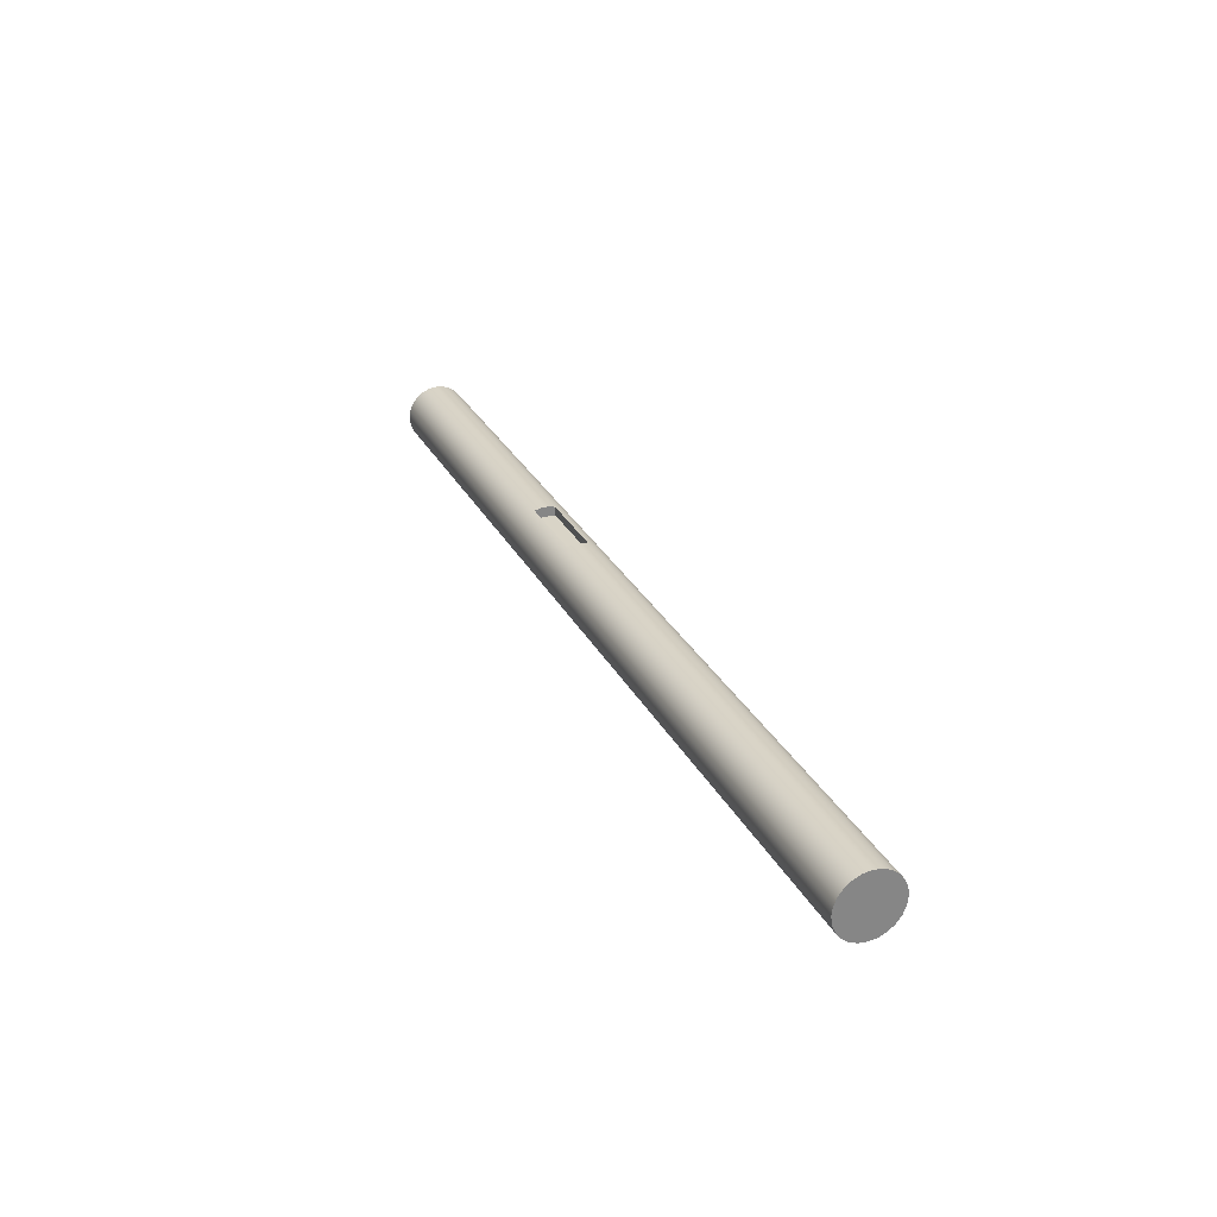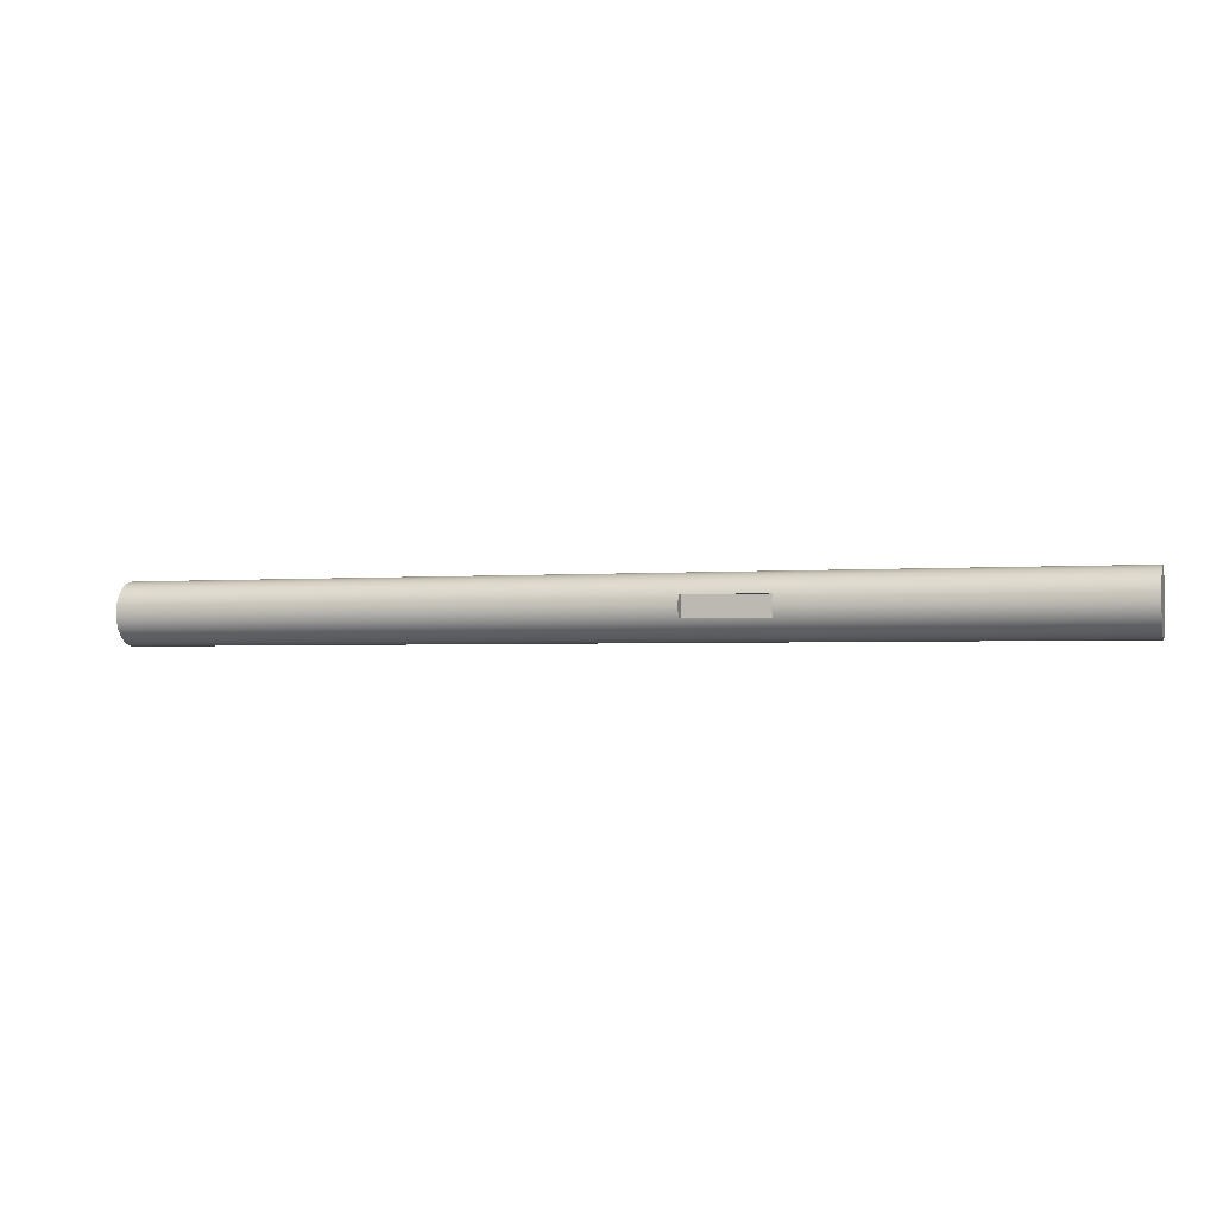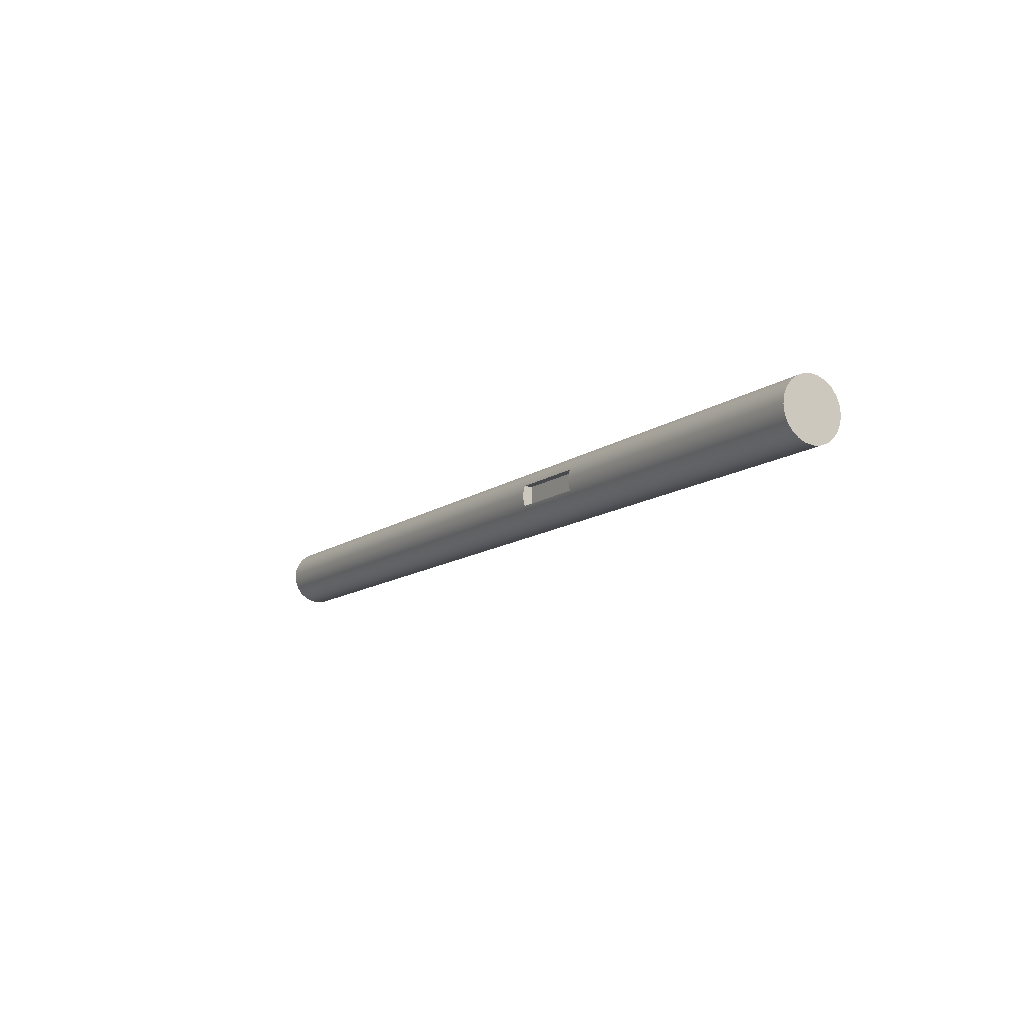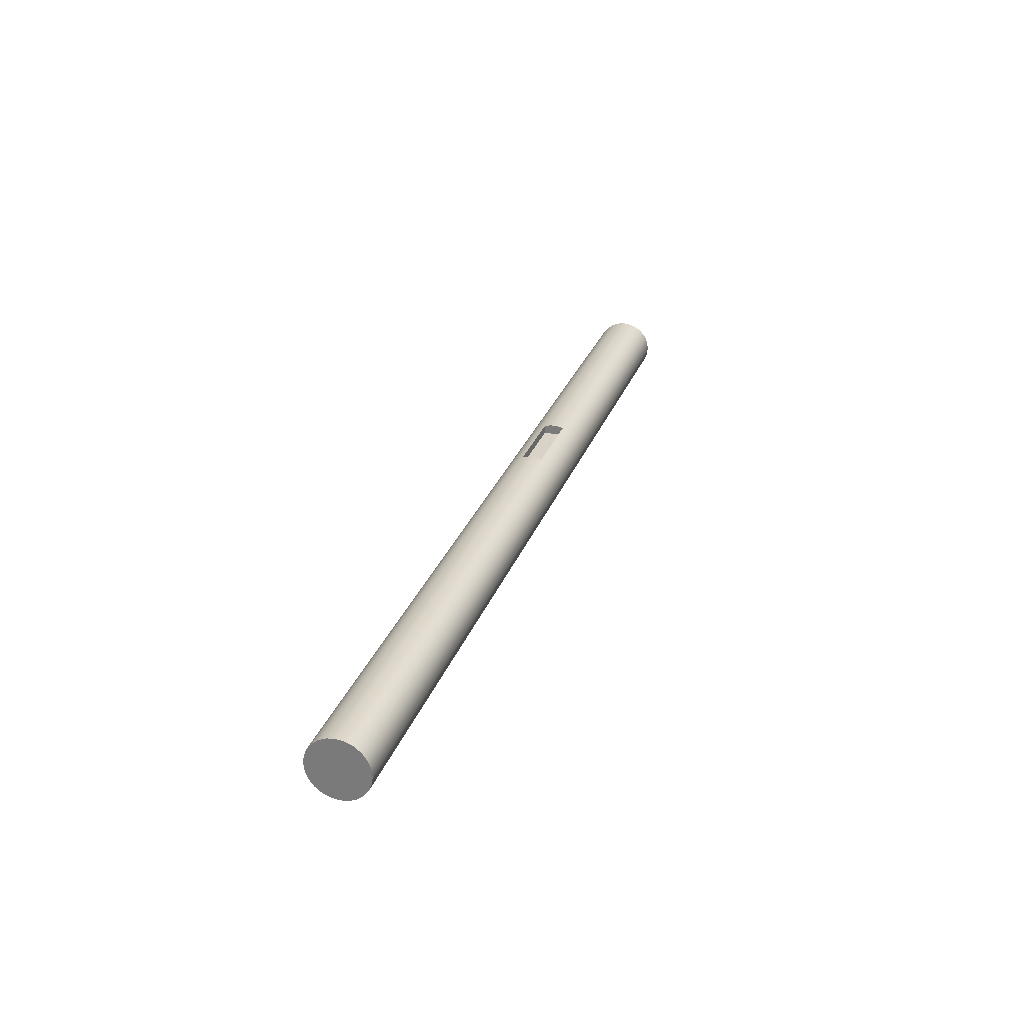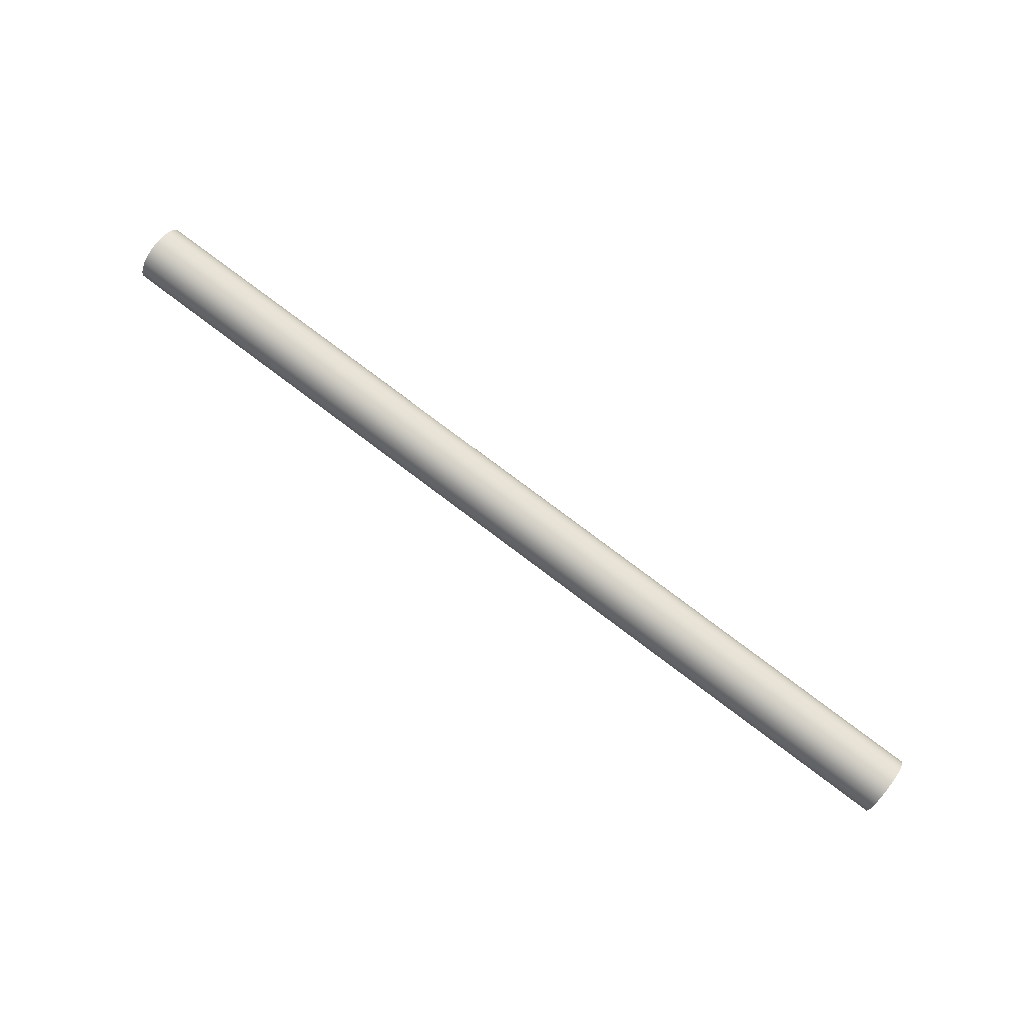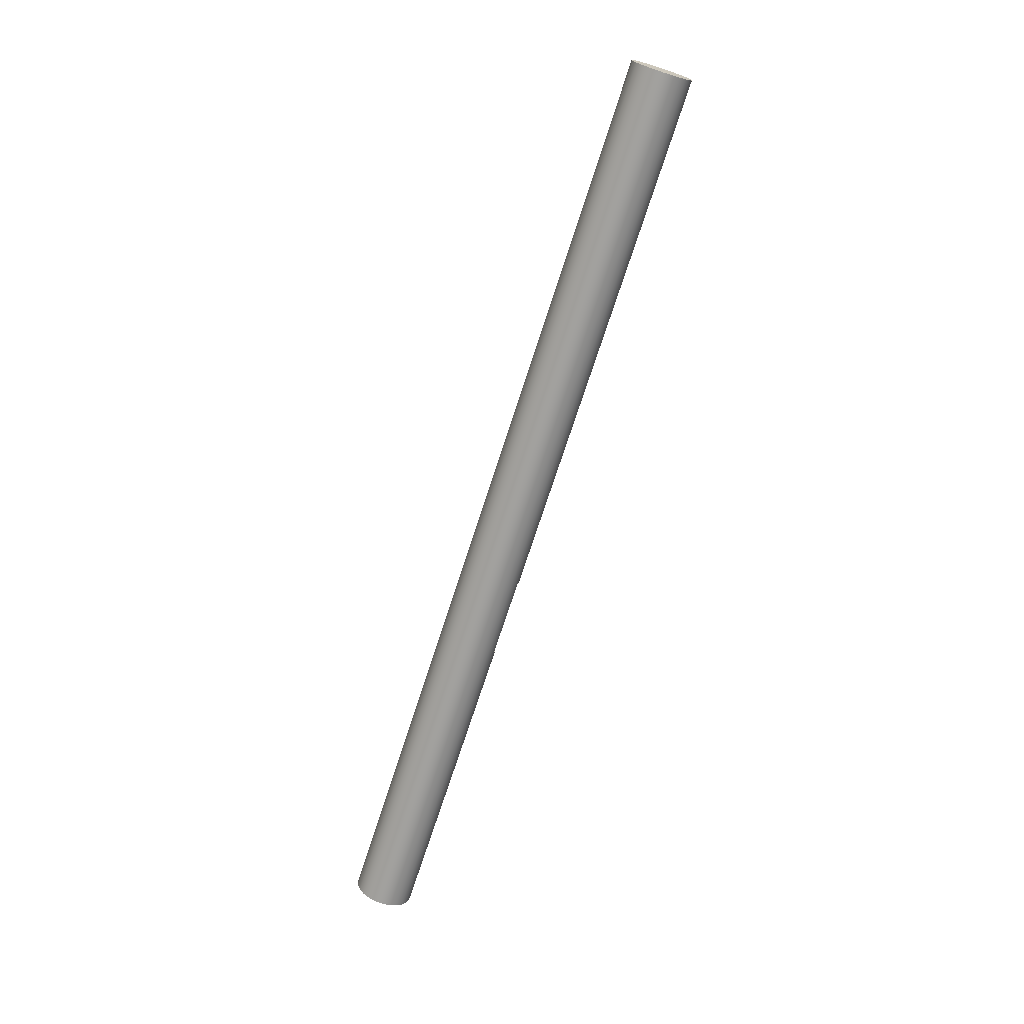
<metadata>
{"format":"obj","ext":"obj","renderer":"f3d","projection":"perspective","resolution":1024,"background":"white","views":[{"elev":28.4,"azim":67.3,"up":"+Y"},{"elev":-2.1,"azim":-162.6,"up":"+Z"},{"elev":-12.1,"azim":-121.5,"up":"+Z"},{"elev":28.0,"azim":107.6,"up":"+Y"},{"elev":78.9,"azim":36.9,"up":"+Z"},{"elev":-71.2,"azim":72.2,"up":"+Z"}]}
</metadata>
<code>
g 1_W15H6250-Body
v 37.5 7.5 99.35
v 37.5 7.244 97.41
v 37.5 6.495 95.6
v 37.5 5.303 94.04
v 37.5 3.75 92.85
v 37.5 1.941 92.1
v 37.5 -0 91.85
v 37.5 -1.941 92.1
v 37.5 -3.75 92.85
v 37.5 -5.303 94.04
v 37.5 -6.495 95.6
v 37.5 -7.244 97.41
v 37.5 -7.5 99.35
v 37.5 -7.244 101.3
v 37.5 -6.495 103.1
v 37.5 -5.303 104.7
v 37.5 -3.75 105.8
v 37.5 -1.941 106.6
v 37.5 0 106.8
v 37.5 1.941 106.6
v 37.5 3.75 105.8
v 37.5 5.303 104.7
v 37.5 6.495 103.1
v 37.5 7.244 101.3
v 267.5 -7.5 99.35
v 267.5 -7.244 97.41
v 267.5 -6.495 95.6
v 267.5 -5.303 94.04
v 267.5 -3.75 92.85
v 267.5 -1.941 92.1
v 267.5 -0 91.85
v 267.5 1.941 92.1
v 267.5 3.75 92.85
v 267.5 5.303 94.04
v 267.5 6.495 95.6
v 267.5 7.244 97.41
v 267.5 7.5 99.35
v 267.5 7.244 101.3
v 267.5 6.495 103.1
v 267.5 5.303 104.7
v 267.5 3.75 105.8
v 267.5 1.941 106.6
v 267.5 0 106.8
v 267.5 -1.941 106.6
v 267.5 -3.75 105.8
v 267.5 -5.303 104.7
v 267.5 -6.495 103.1
v 267.5 -7.244 101.3
v 115 7.071 101.8
v 115 7.452 100.2
v 115 7.452 98.5
v 115 7.071 96.85
v 135 7.071 96.85
v 135 7.452 98.5
v 135 7.452 100.2
v 135 7.071 101.8
v 135 5 101.8
v 135 5 96.85
v 115 5 96.85
v 115 5 101.8
f 1 2 24
f 24 2 23
f 23 2 3
f 23 3 22
f 22 3 4
f 22 4 21
f 21 4 5
f 21 5 20
f 20 5 6
f 20 6 19
f 19 6 7
f 19 7 18
f 18 7 8
f 18 8 17
f 17 8 9
f 17 9 16
f 16 9 10
f 16 10 15
f 15 10 11
f 15 11 14
f 14 11 12
f 14 12 13
f 25 26 48
f 48 26 47
f 47 26 27
f 47 27 46
f 46 27 28
f 46 28 45
f 45 28 29
f 45 29 44
f 44 29 30
f 44 30 43
f 43 30 31
f 43 31 42
f 42 31 32
f 42 32 41
f 41 32 33
f 41 33 40
f 40 33 34
f 40 34 39
f 39 34 35
f 39 35 38
f 38 35 36
f 38 36 37
f 50 24 49
f 49 24 23
f 49 23 56
f 56 23 39
f 56 39 38
f 24 50 1
f 1 50 51
f 1 51 2
f 2 51 52
f 2 52 3
f 3 52 53
f 3 53 35
f 35 53 36
f 36 53 54
f 36 54 37
f 37 54 55
f 37 55 38
f 38 55 56
f 39 23 40
f 40 23 22
f 40 22 41
f 41 22 21
f 41 21 42
f 42 21 20
f 42 20 43
f 43 20 19
f 43 19 44
f 44 19 18
f 44 18 45
f 45 18 17
f 45 17 46
f 46 17 16
f 46 16 47
f 47 16 15
f 47 15 48
f 48 15 14
f 48 14 25
f 25 14 13
f 25 13 26
f 26 13 12
f 26 12 27
f 27 12 11
f 27 11 28
f 28 11 10
f 28 10 29
f 29 10 9
f 29 9 30
f 30 9 8
f 30 8 31
f 31 8 7
f 31 7 32
f 32 7 6
f 32 6 33
f 33 6 5
f 33 5 34
f 34 5 4
f 34 4 35
f 35 4 3
f 57 58 60
f 60 58 59
f 56 55 57
f 57 55 54
f 57 54 58
f 58 54 53
f 53 52 58
f 58 52 59
f 52 51 59
f 59 51 50
f 59 50 60
f 60 50 49
f 49 56 60
f 60 56 57

</code>
